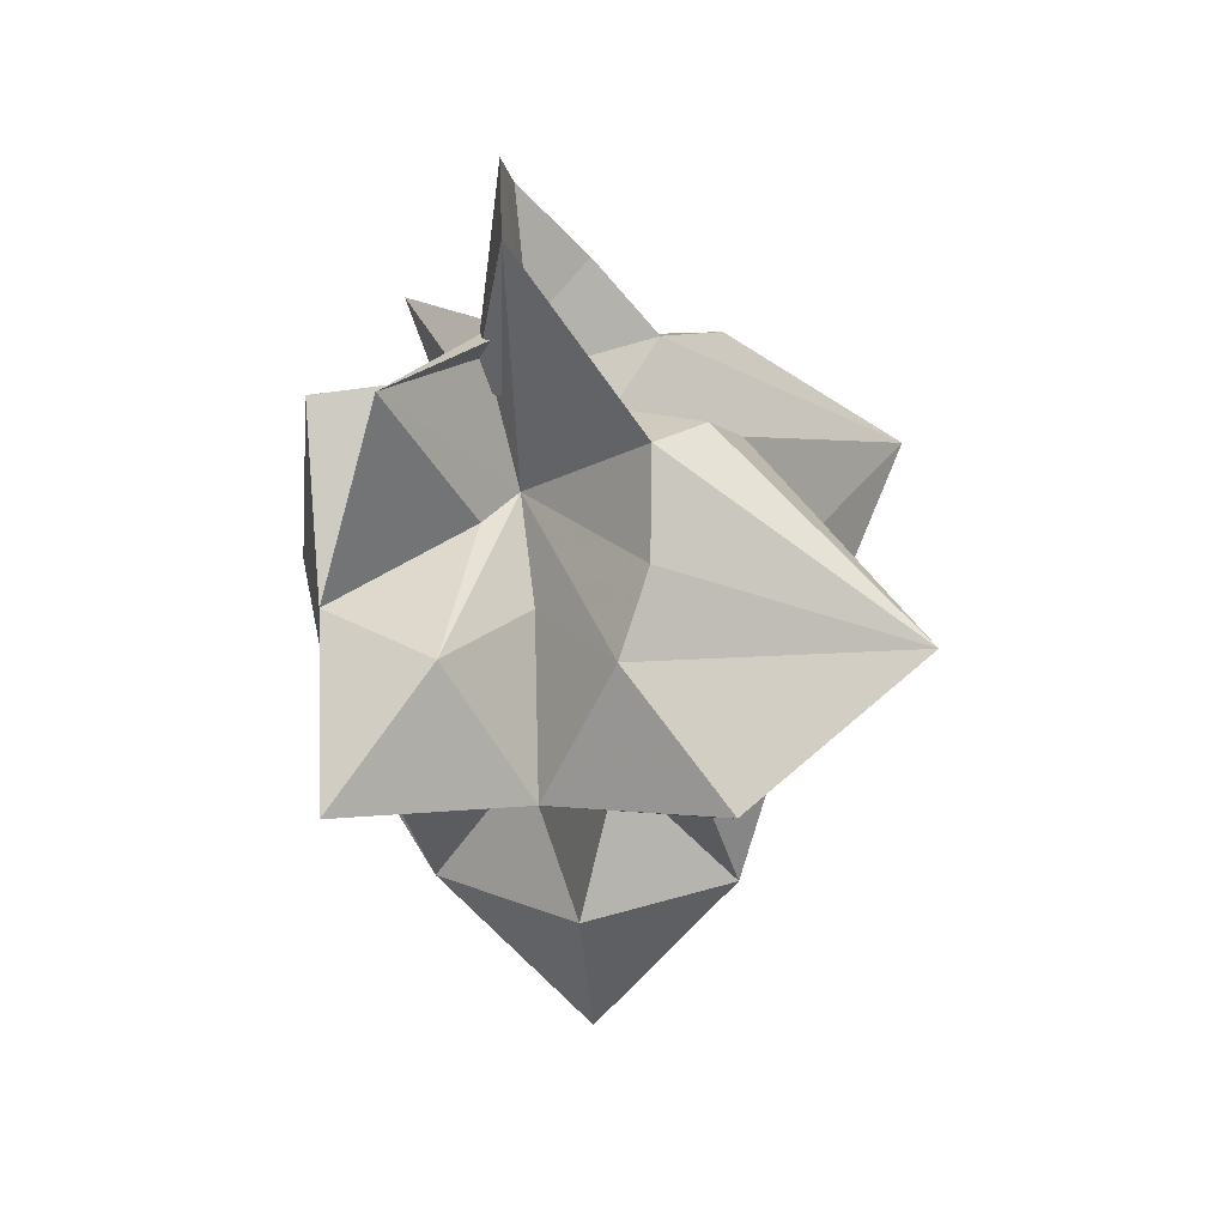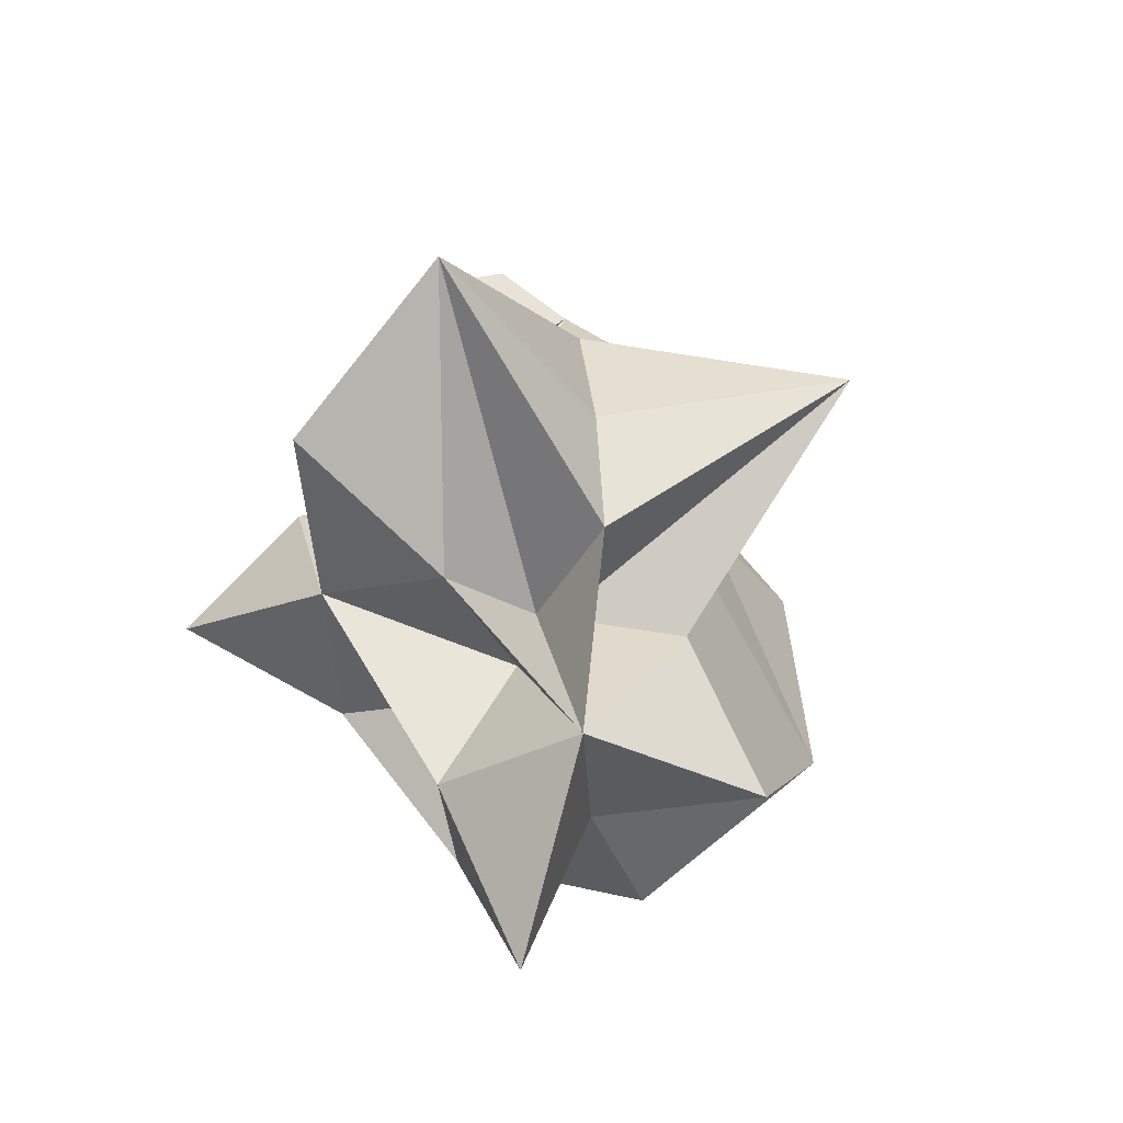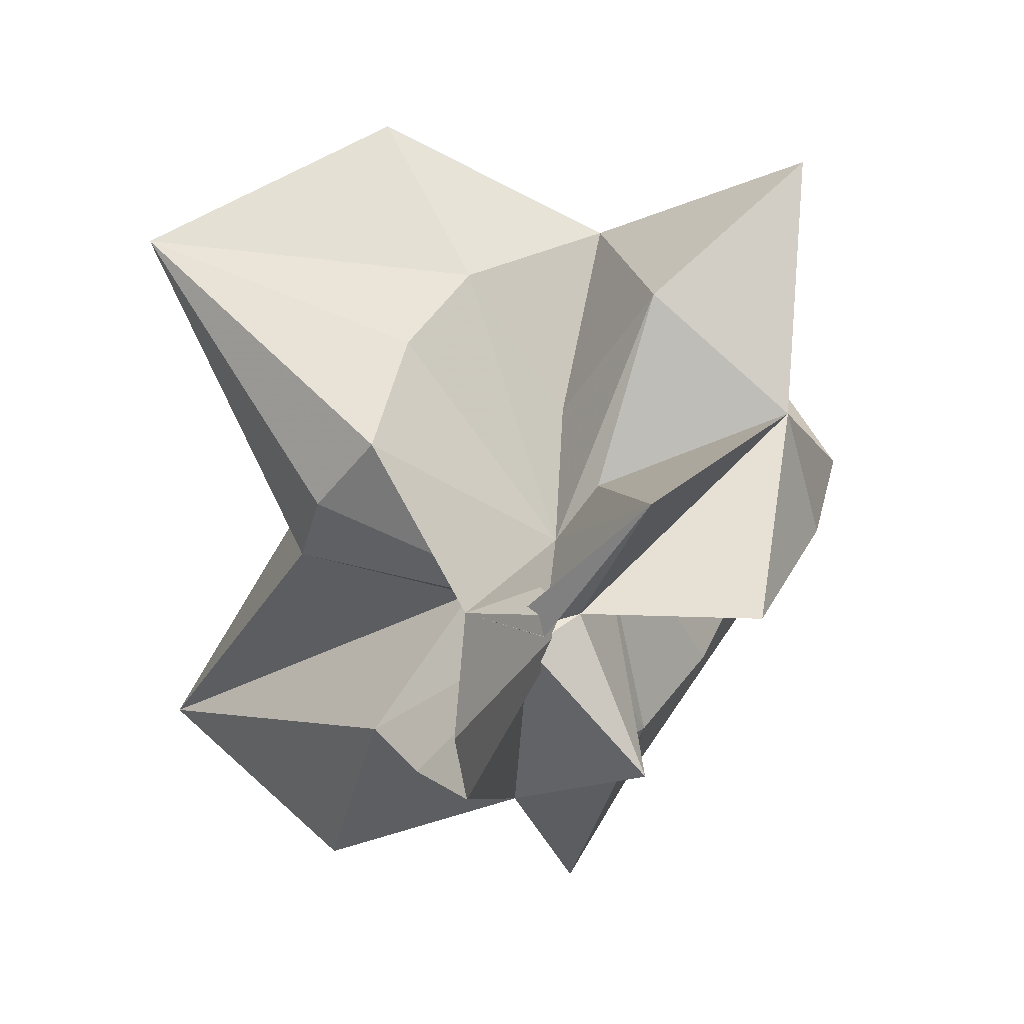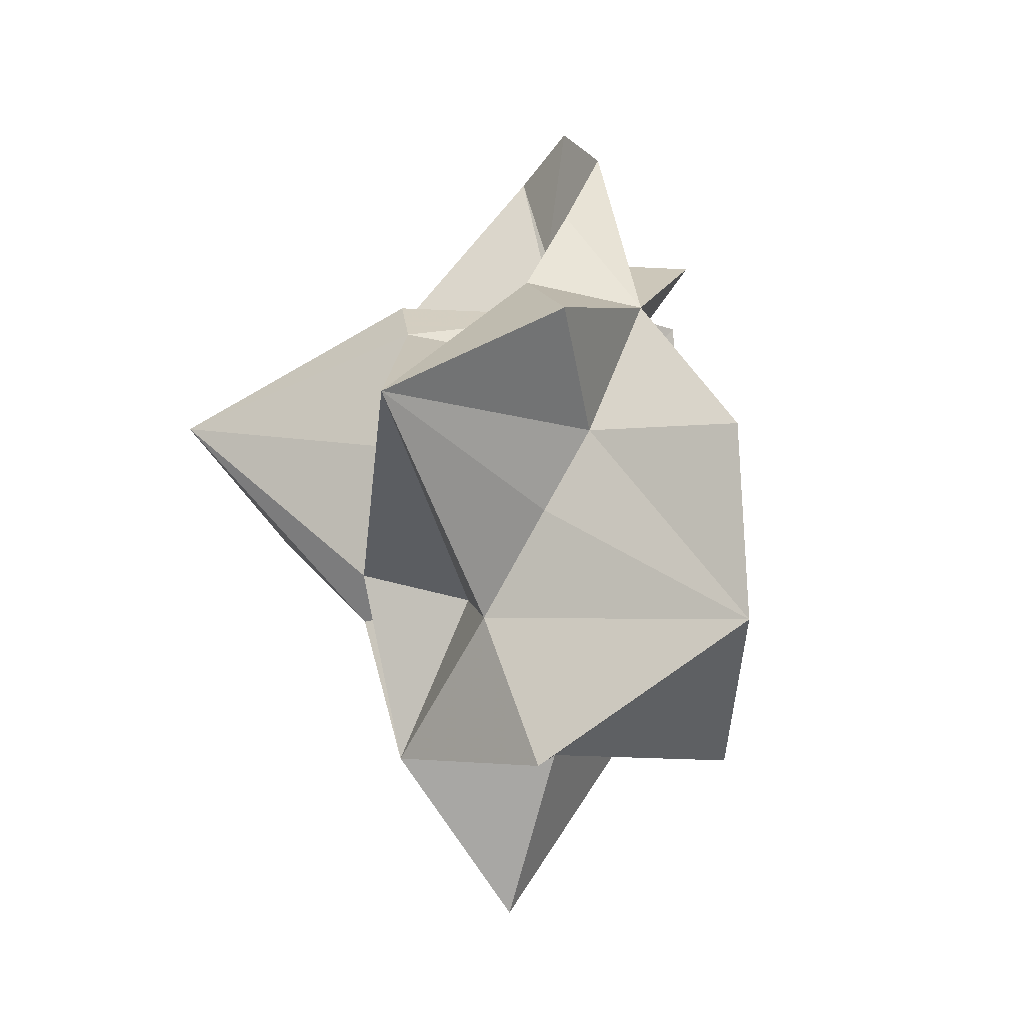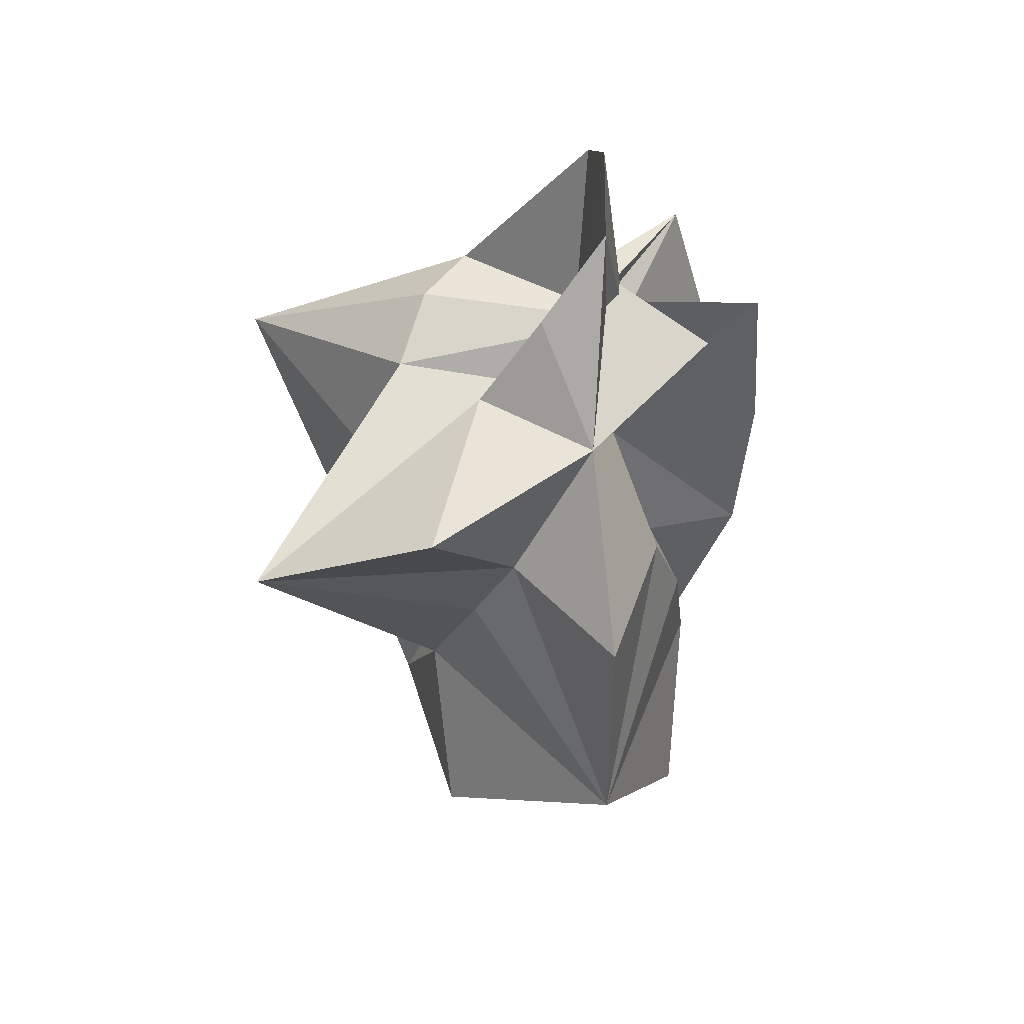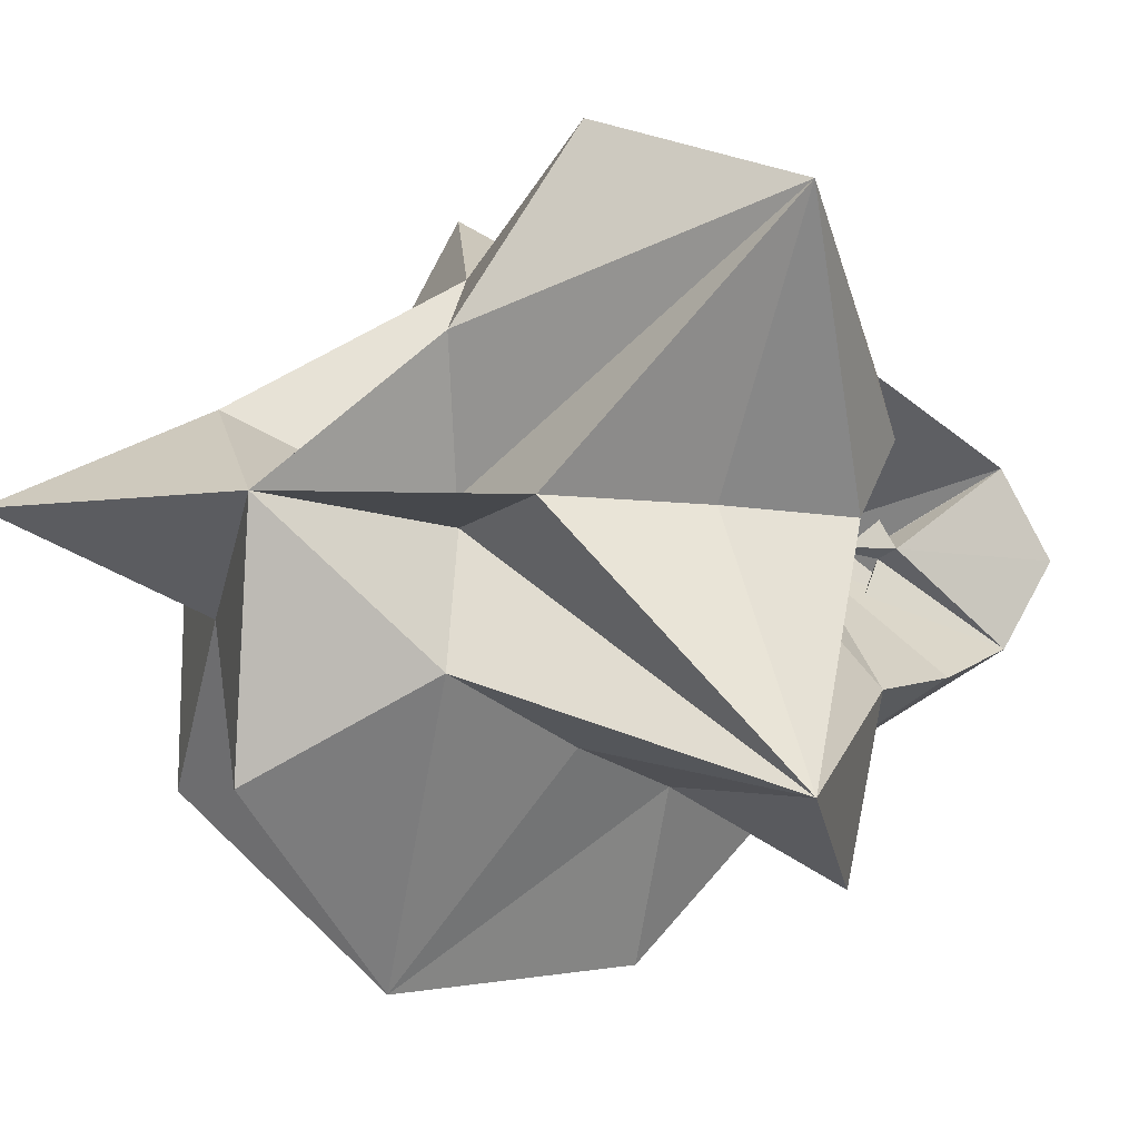
<metadata>
{"format":"obj","ext":"obj","renderer":"f3d","projection":"perspective","resolution":1024,"background":"white","views":[{"elev":27.1,"azim":2.0,"up":"+Y"},{"elev":-33.7,"azim":65.8,"up":"+Y"},{"elev":24.5,"azim":-163.0,"up":"+Z"},{"elev":-4.1,"azim":146.5,"up":"+Y"},{"elev":42.7,"azim":175.0,"up":"+Y"},{"elev":-6.7,"azim":73.9,"up":"+Z"}]}
</metadata>
<code>
g Bool_en cubes Cube_10
v -7310 9474 -1.621e+04
v -7310 9474 -1.621e+04
v -7310 9474 -1.621e+04
v -7310 9474 -1.621e+04
v -7310 9474 -1.621e+04
v -7310 9474 -1.621e+04
v -7310 9474 -1.621e+04
v -7310 9474 -1.621e+04
f 3 4 2 1
f 5 6 4 3
f 7 8 6 5
f 1 2 8 7
f 4 6 8 2
f 5 3 1 7
g Bool_en cubes Cube_9
v -4051 887.7 -1.621e+04
v -4051 887.7 -1.621e+04
v -4051 887.7 -1.621e+04
v -4051 887.7 -1.621e+04
v -4051 887.7 -1.621e+04
v -4051 887.7 -1.621e+04
v -4051 887.7 -1.621e+04
v -4051 887.7 -1.621e+04
f 11 12 10 9
f 13 14 12 11
f 15 16 14 13
f 9 10 16 15
f 12 14 16 10
f 13 11 9 15
g Bool_en cubes Cube_8
v 985 -1.247e+04 -1.339e+04
v 985 -1.247e+04 -1.339e+04
v 985 -1.247e+04 -1.339e+04
v 985 -1.247e+04 -1.339e+04
v 985 -1.247e+04 -1.339e+04
v 985 -1.247e+04 -1.339e+04
v 985 -1.247e+04 -1.339e+04
v 985 -1.247e+04 -1.339e+04
f 19 20 18 17
f 21 22 20 19
f 23 24 22 21
f 17 18 24 23
f 20 22 24 18
f 21 19 17 23
g Bool_en cubes Cube_7
v 985 6994 -1.108e+04
v 985 6994 -1.108e+04
v 985 6994 -1.108e+04
v 985 6994 -1.108e+04
v 985 6994 -1.108e+04
v 985 6994 -1.108e+04
v 985 6994 -1.108e+04
v 985 6994 -1.108e+04
f 27 28 26 25
f 29 30 28 27
f 31 32 30 29
f 25 26 32 31
f 28 30 32 26
f 29 27 25 31
g Bool_en cubes Cube_6
v 6625 1.291e+04 -2.145e+04
v 6625 1.291e+04 -2.145e+04
v 6625 1.291e+04 -2.145e+04
v 6625 1.291e+04 -2.145e+04
v 6625 1.291e+04 -2.145e+04
v 6625 1.291e+04 -2.145e+04
v 6625 1.291e+04 -2.145e+04
v 6625 1.291e+04 -2.145e+04
f 35 36 34 33
f 37 38 36 35
f 39 40 38 37
f 33 34 40 39
f 36 38 40 34
f 37 35 33 39
g Bool_en cubes Cube_5
v 1.106e+04 5293 -4532
v 1.106e+04 5293 -4532
v 1.106e+04 5293 -4532
v 1.106e+04 5293 -4532
v 1.106e+04 5293 -4532
v 1.106e+04 5293 -4532
v 1.106e+04 5293 -4532
v 1.106e+04 5293 -4532
f 43 44 42 41
f 45 46 44 43
f 47 48 46 45
f 41 42 48 47
f 44 46 48 42
f 45 43 41 47
g Bool_en cubes Cube_4
v 280 4512 -1.621e+04
v 280 4512 -1.621e+04
v 280 4512 -1.621e+04
v 280 4512 -1.621e+04
v 280 4512 -1.621e+04
v 280 4512 -1.621e+04
v 280 4512 -1.621e+04
v 280 4512 -1.621e+04
f 51 52 50 49
f 53 54 52 51
f 55 56 54 53
f 49 50 56 55
f 52 54 56 50
f 53 51 49 55
g Bool_en cubes Cube_3
v -2612 -5011 -1.117e+04
v -2612 -5011 -1.117e+04
v -2612 -5011 -1.117e+04
v -2612 -5011 -1.117e+04
v -2612 -5011 -1.117e+04
v -2612 -5011 -1.117e+04
v -2612 -5011 -1.117e+04
v -2612 -5011 -1.117e+04
f 59 60 58 57
f 61 62 60 59
f 63 64 62 61
f 57 58 64 63
f 60 62 64 58
f 61 59 57 63
g Bool_en cubes Cube_2
v -2612 2.03e+04 -1.995e+04
v -2612 2.03e+04 -1.995e+04
v -2612 2.03e+04 -1.995e+04
v -2612 2.03e+04 -1.995e+04
v -2612 2.03e+04 -1.995e+04
v -2612 2.03e+04 -1.995e+04
v -2612 2.03e+04 -1.995e+04
v -2612 2.03e+04 -1.995e+04
f 67 68 66 65
f 69 70 68 67
f 71 72 70 69
f 65 66 72 71
f 68 70 72 66
f 69 67 65 71
g Bool_en cubes Cube_1
v -2612 1.552e+04 -5385
v -2612 1.552e+04 -5385
v -2612 1.552e+04 -5385
v -2612 1.552e+04 -5385
v -2612 1.552e+04 -5385
v -2612 1.552e+04 -5385
v -2612 1.552e+04 -5385
v -2612 1.552e+04 -5385
f 75 76 74 73
f 77 78 76 75
f 79 80 78 77
f 73 74 80 79
f 76 78 80 74
f 77 75 73 79
g Bool_en cubes Cube
v 5129 -1005 -6617
v 5129 -1005 -6617
v 5129 -1005 -6617
v 5129 -1005 -6617
v 5129 -1005 -6617
v 5129 -1005 -6617
v 5129 -1005 -6617
v 5129 -1005 -6617
f 83 84 82 81
f 85 86 84 83
f 87 88 86 85
f 81 82 88 87
f 84 86 88 82
f 85 83 81 87
g poumon Neutre poumon1 poumon2
v -2020 1.353e+04 -2.086e+04
v -2162 -4924 -3.035e+04
v -3542 6241 -9702
v -1.187e+04 6072 -4501
v -2686 9701 -1.007e+04
v -1361 -1855 -57.67
v 1.675e+04 7204 715.3
v 1.665e+04 7075 -2.282e+04
v -2217 1.807e+04 -1.086e+04
v -4919 1.467e+04 -1.1e+04
v 8360 -1.291e+04 -1.092e+04
v -7577 -1.276e+04 -1.072e+04
v -3095 2.356e+04 -1.511e+04
v -3431 2.606e+04 -1.1e+04
v -3921 1.785e+04 -1.112e+04
v 465.4 1.93e+04 -1.678e+04
v -8729 1.715e+04 -1.666e+04
v 2359 5946 199.3
v -3763 9682 -1.348e+04
v -1.284e+04 1.461e+04 -1.001e+04
v -5428 1.553e+04 -1.043e+04
v -1.338e+04 6103 -9761
v -8729 1.715e+04 -4355
v -4491 1.757e+04 -1.064e+04
v -4420 9237 -7481
v -3095 2.356e+04 -6895
v 3740 1.488e+04 -4290
v -1783 5575 -5770
v 6319 1.46e+04 -7437
v 3767 1.009e+04 -1554
v 7993 1.236e+04 -1.1e+04
v 642.7 1.144e+04 -1.232e+04
v 1.003e+04 5520 -1.1e+04
v 3884 1.49e+04 -1.765e+04
v 7075 1.197e+04 -2.607e+04
v 196.8 -1.274e+04 -1.511e+04
v 688.9 -2.238e+04 -1.097e+04
v 6266 -1.295e+04 -2.229e+04
v -7328 -1.3e+04 -2.175e+04
v -8400 -4626 -1.666e+04
v -5172 -2502 -1.063e+04
v -7523 1398 -1.91e+04
v -1.251e+04 -2087 -1.001e+04
v -5276 -2272 -9803
v -8400 -4626 -3910
v -1.09e+04 146.7 4749
v -2614 -5293 -9806
v 196.8 -1.274e+04 -6450
v 1996 -5724 -1.004e+04
v 6846 -4709 -3910
v 7859 654.5 4850
v 3937 -3567 -1.026e+04
v 1.096e+04 -2169 -1.1e+04
v 4017 -3506 -1.15e+04
v 6846 -4709 -1.765e+04
v 4508 1377 -2.034e+04
v 2359 5946 -2.176e+04
v -2436 5956 -2.914e+04
v -5860 5946 -2.077e+04
v -5860 5946 199.3
f 101 103 97
f 101 104 89
f 101 102 98
f 105 107 91
f 105 103 89
f 103 109 97
f 108 110 92
f 108 109 91
f 139 106 94
f 111 113 93
f 111 109 92
f 111 112 97
f 114 115 98
f 114 112 93
f 114 102 97
f 115 117 98
f 115 118 95
f 113 148 93
f 119 120 98
f 119 121 96
f 119 117 95
f 122 123 89
f 122 120 96
f 122 104 98
f 124 126 99
f 124 127 90
f 124 125 100
f 128 127 100
f 128 130 90
f 128 129 91
f 131 132 92
f 131 129 100
f 131 110 91
f 133 135 94
f 133 132 100
f 133 134 92
f 136 125 99
f 136 135 100
f 136 137 94
f 138 140 95
f 138 137 99
f 138 139 94
f 141 142 96
f 141 140 99
f 141 121 95
f 143 126 90
f 143 142 99
f 143 144 96
f 145 123 96
f 145 146 89
f 145 144 90
f 147 146 90
f 147 107 89
f 147 130 91
f 148 134 94
f 148 113 92
f 148 116 93
f 106 139 95
f 106 116 94
f 106 118 93
f 102 101 97
f 103 101 89
f 104 101 98
f 109 105 91
f 107 105 89
f 103 105 109
f 109 108 92
f 110 108 91
f 116 106 93
f 112 111 93
f 113 111 92
f 109 111 97
f 102 114 98
f 115 114 93
f 112 114 97
f 118 106 95
f 117 115 95
f 118 115 93
f 117 119 98
f 120 119 96
f 121 119 95
f 104 122 89
f 123 122 96
f 120 122 98
f 125 124 99
f 126 124 90
f 127 124 100
f 129 128 100
f 127 128 90
f 130 128 91
f 110 131 92
f 132 131 100
f 129 131 91
f 134 133 94
f 135 133 100
f 132 133 92
f 137 136 99
f 125 136 100
f 135 136 94
f 139 138 95
f 140 138 99
f 137 138 94
f 121 141 96
f 142 141 99
f 140 141 95
f 144 143 90
f 126 143 99
f 142 143 96
f 144 145 96
f 123 145 89
f 146 145 90
f 130 147 90
f 146 147 89
f 107 147 91
f 116 148 94
f 134 148 92

</code>
